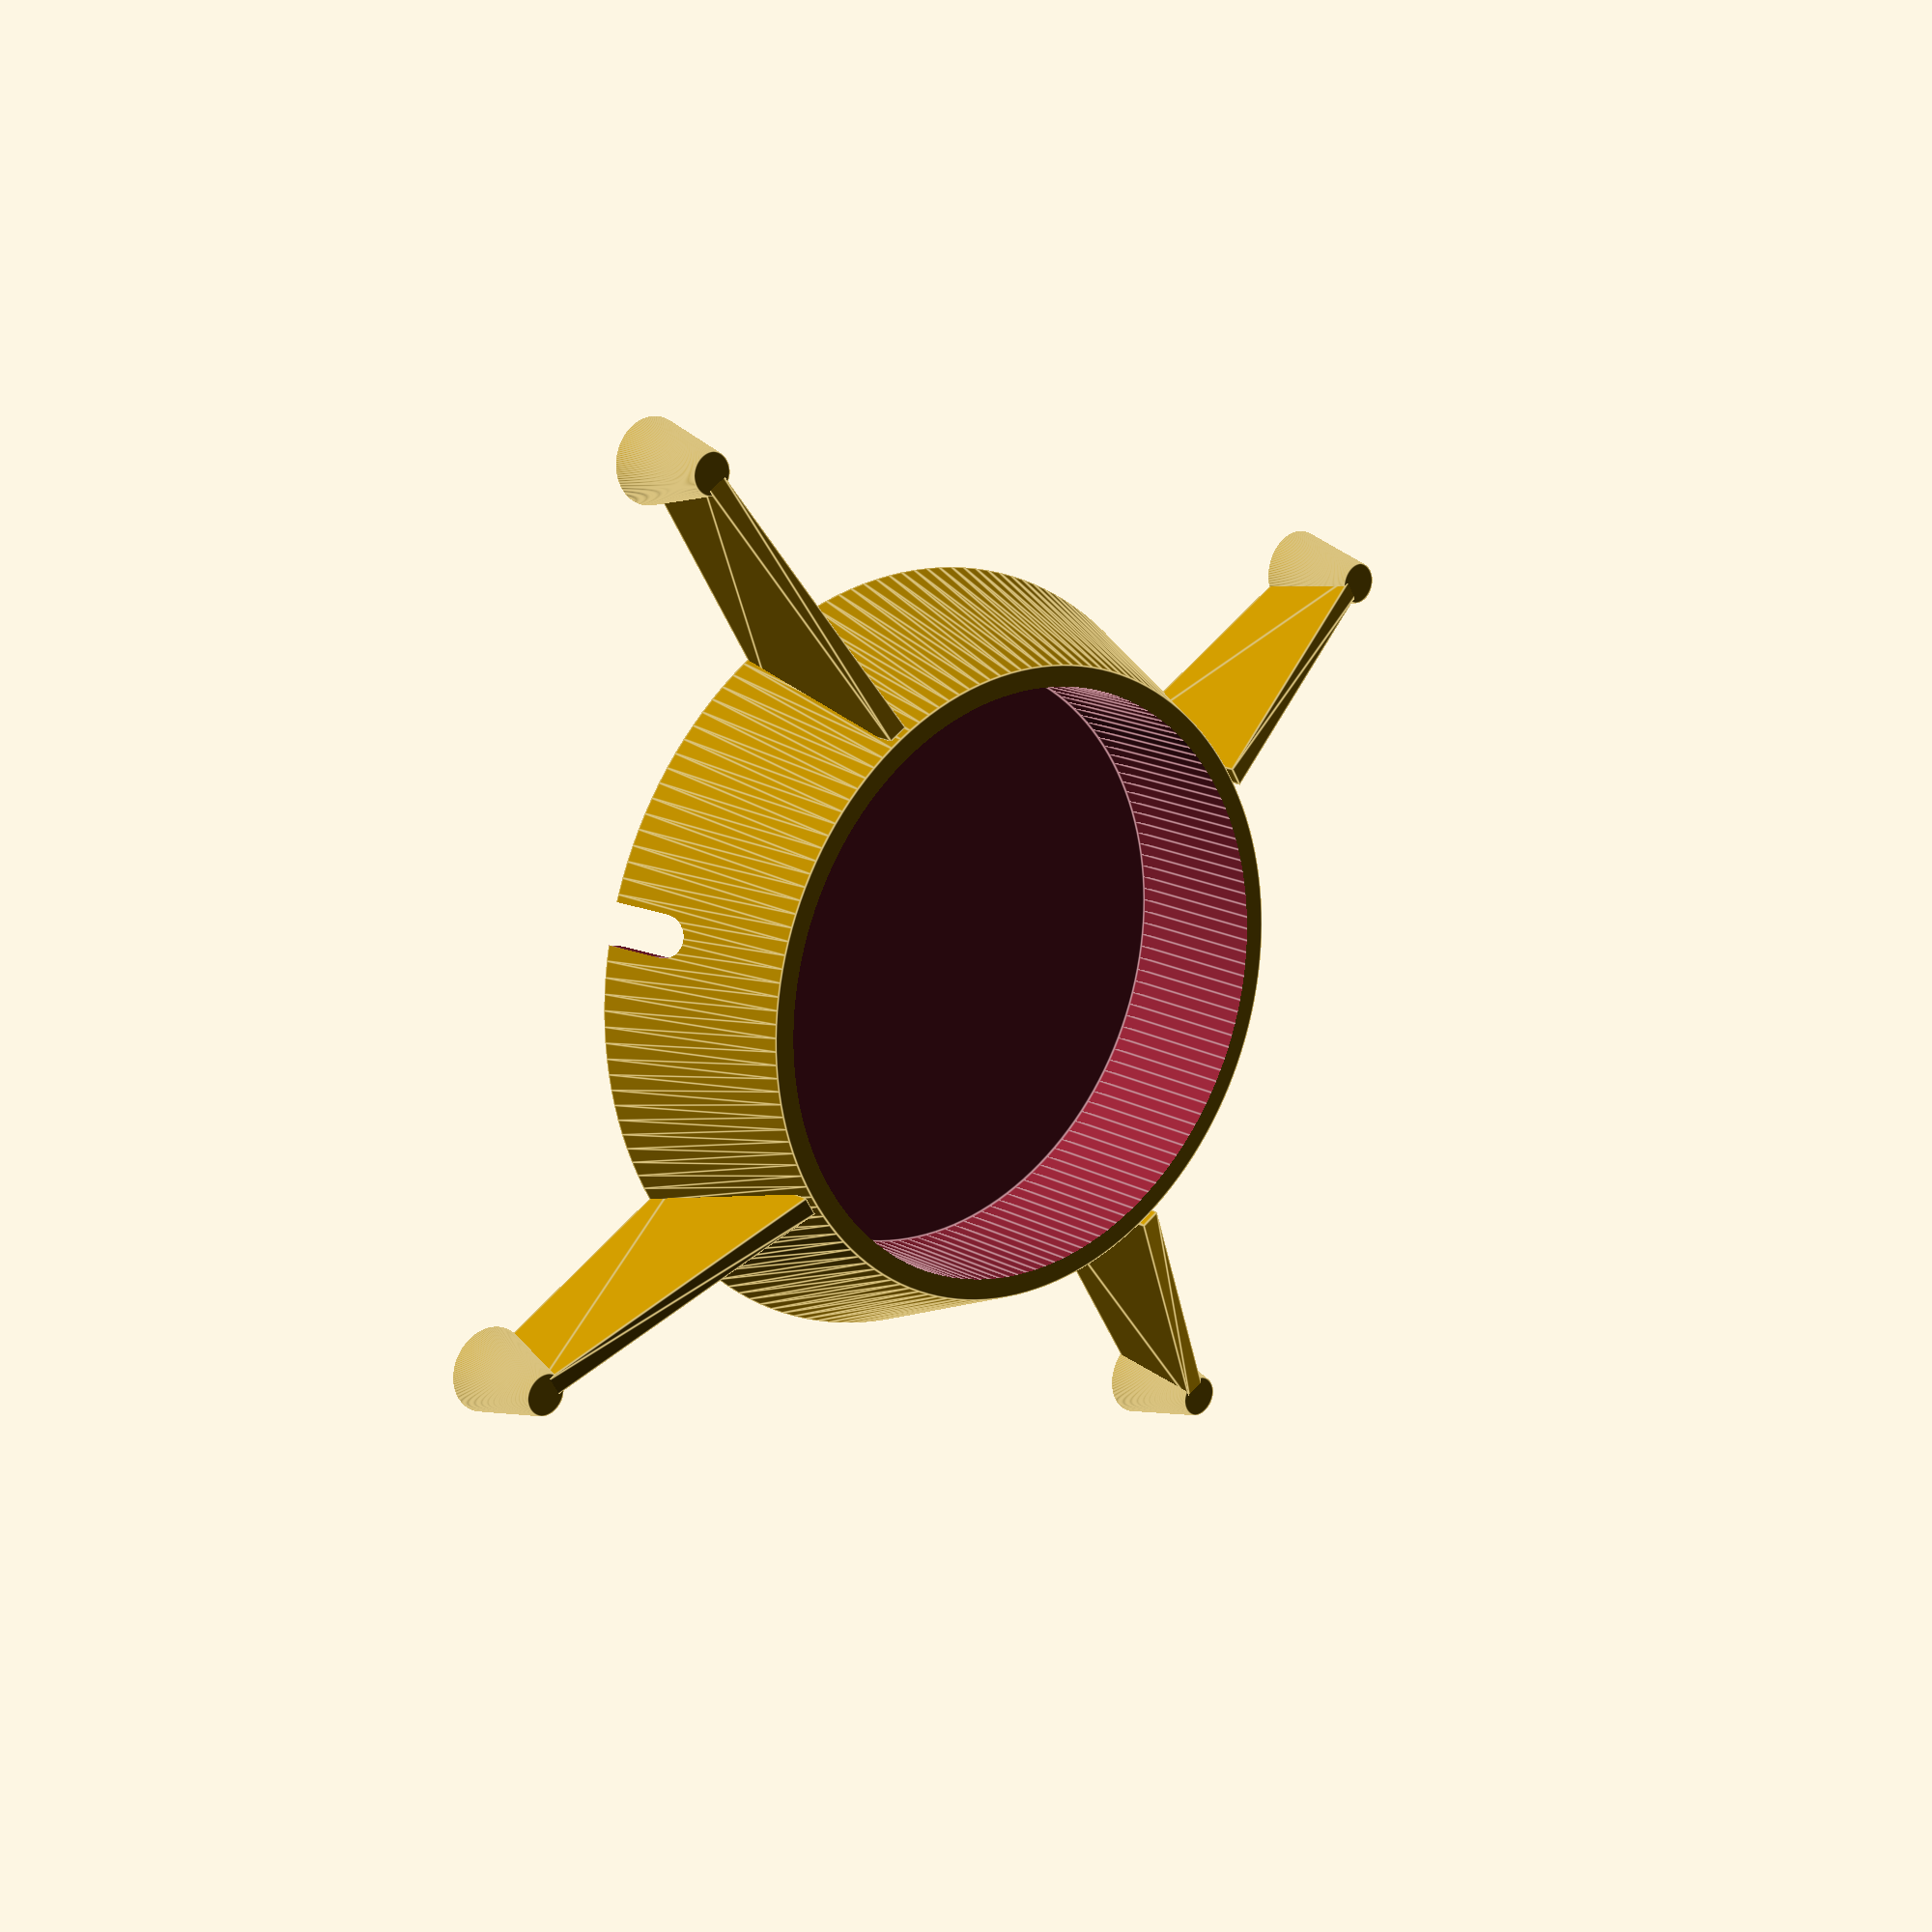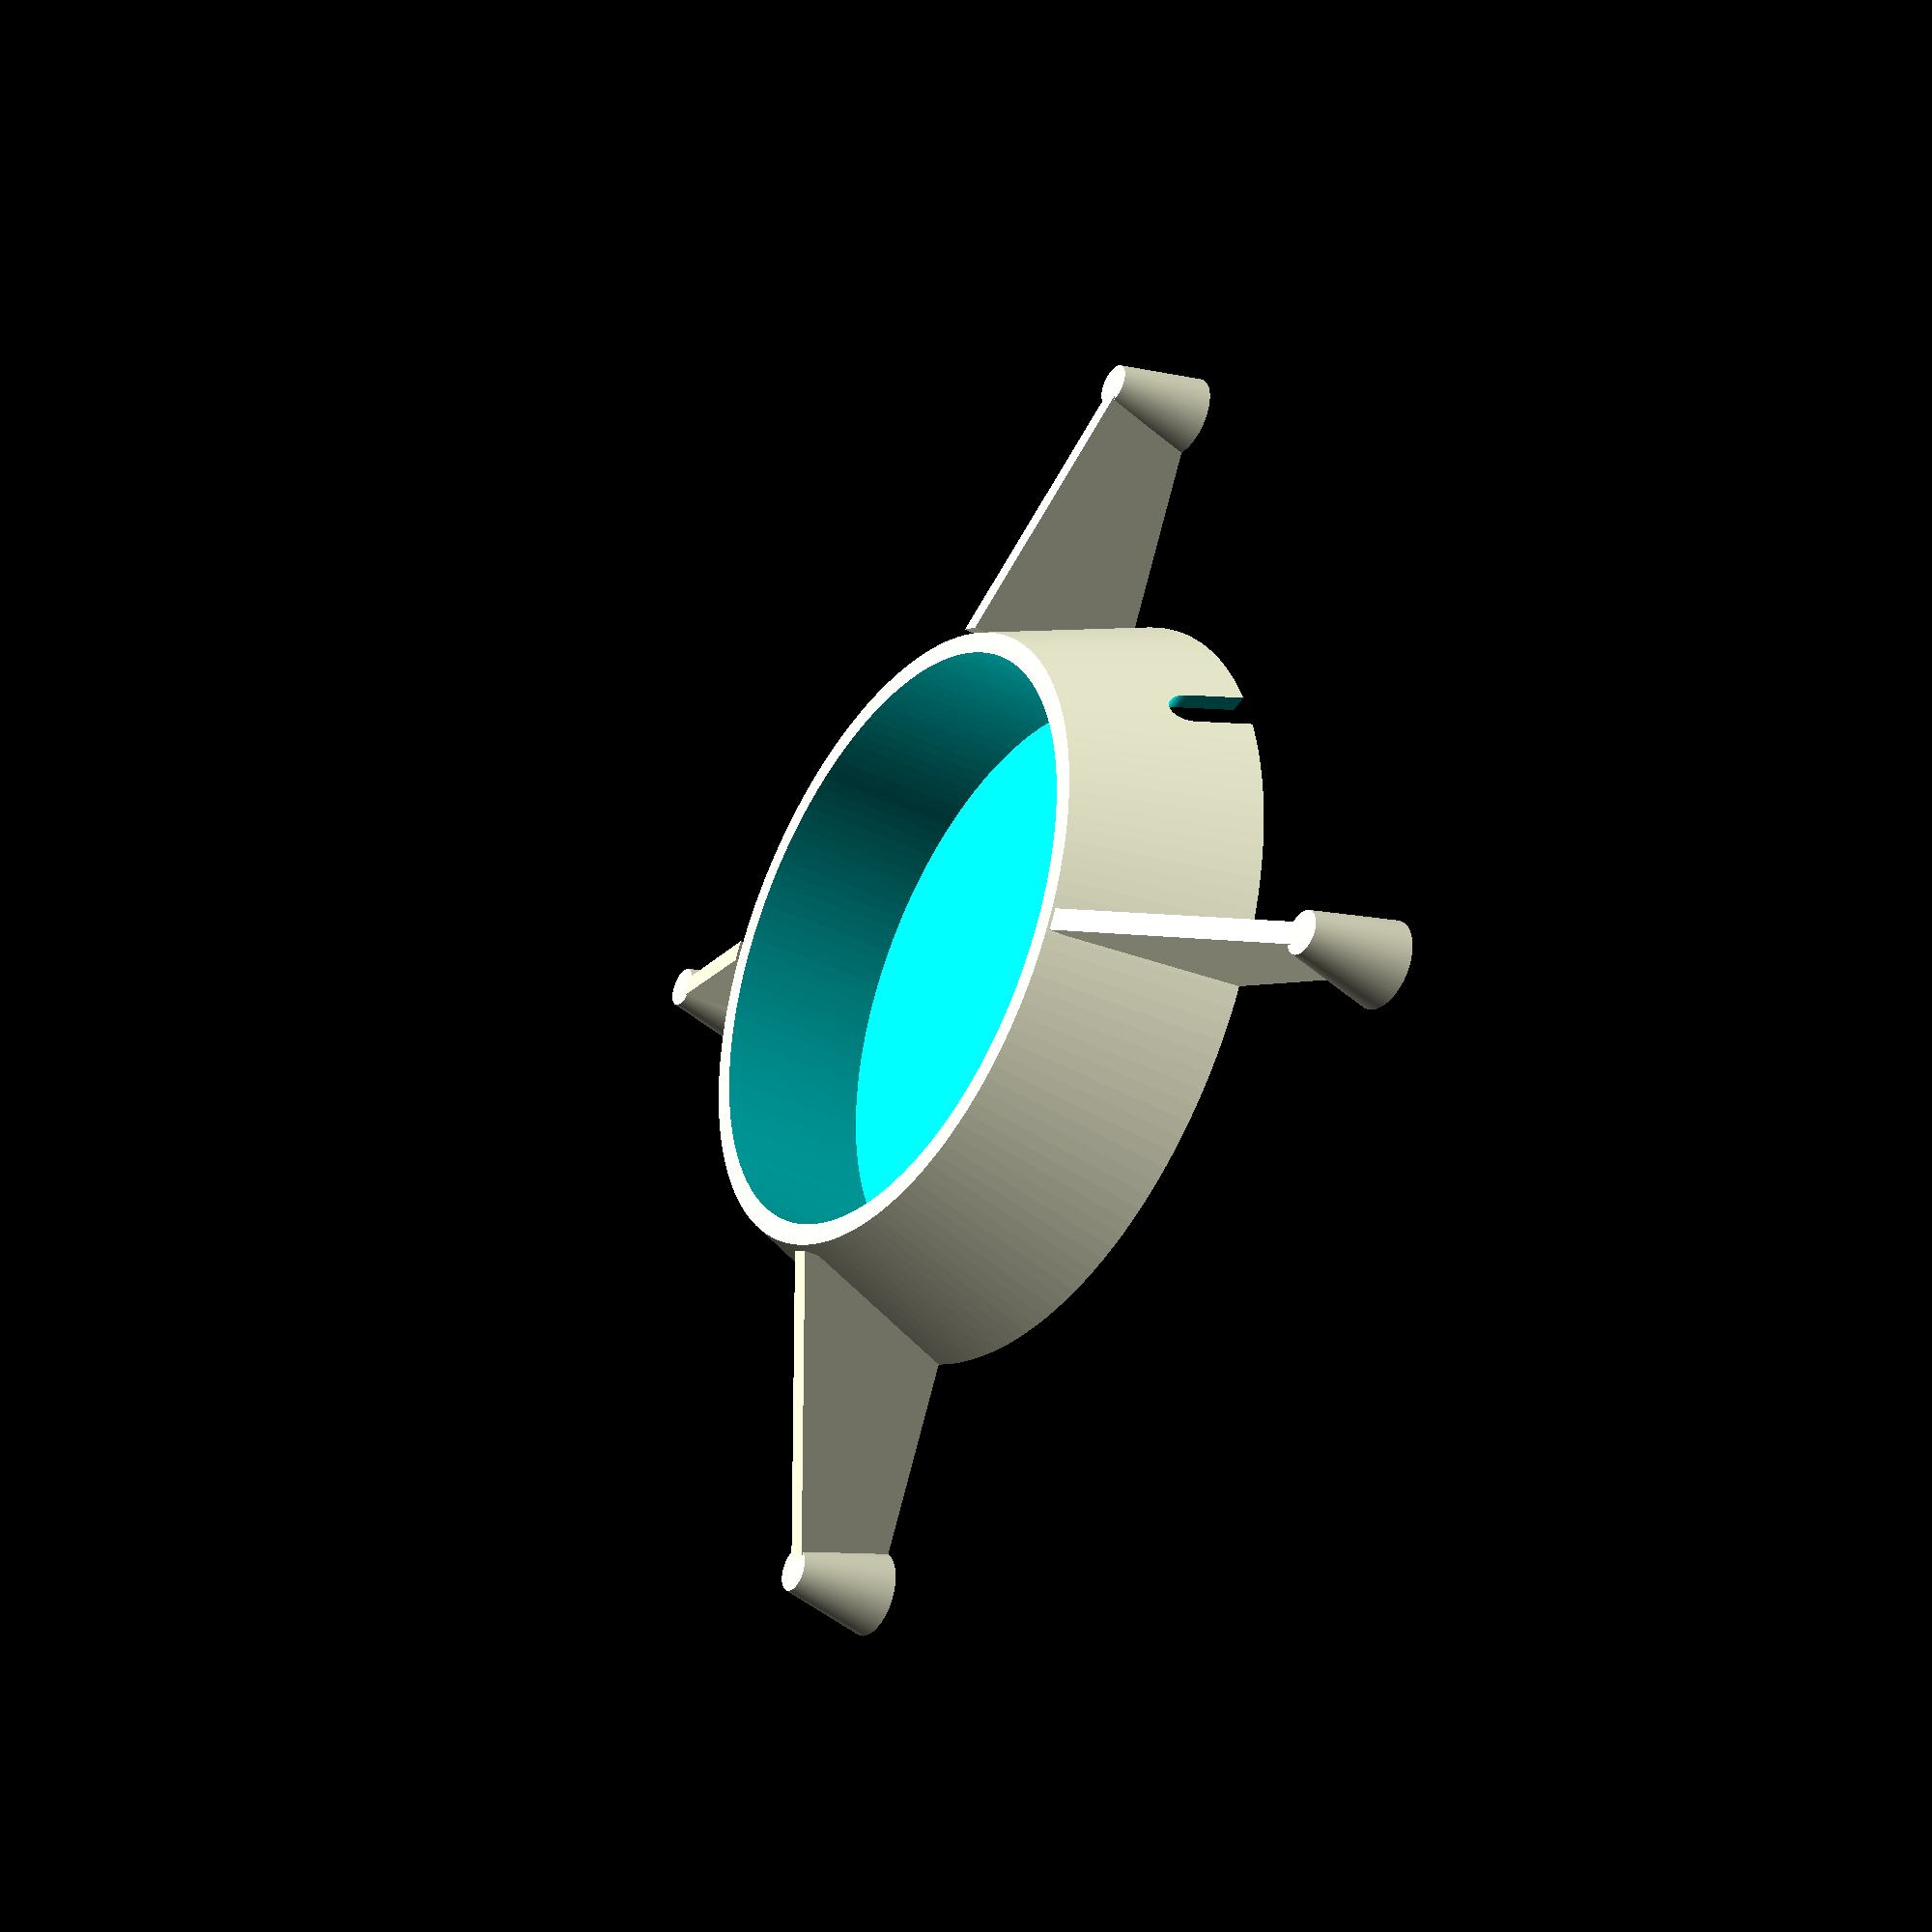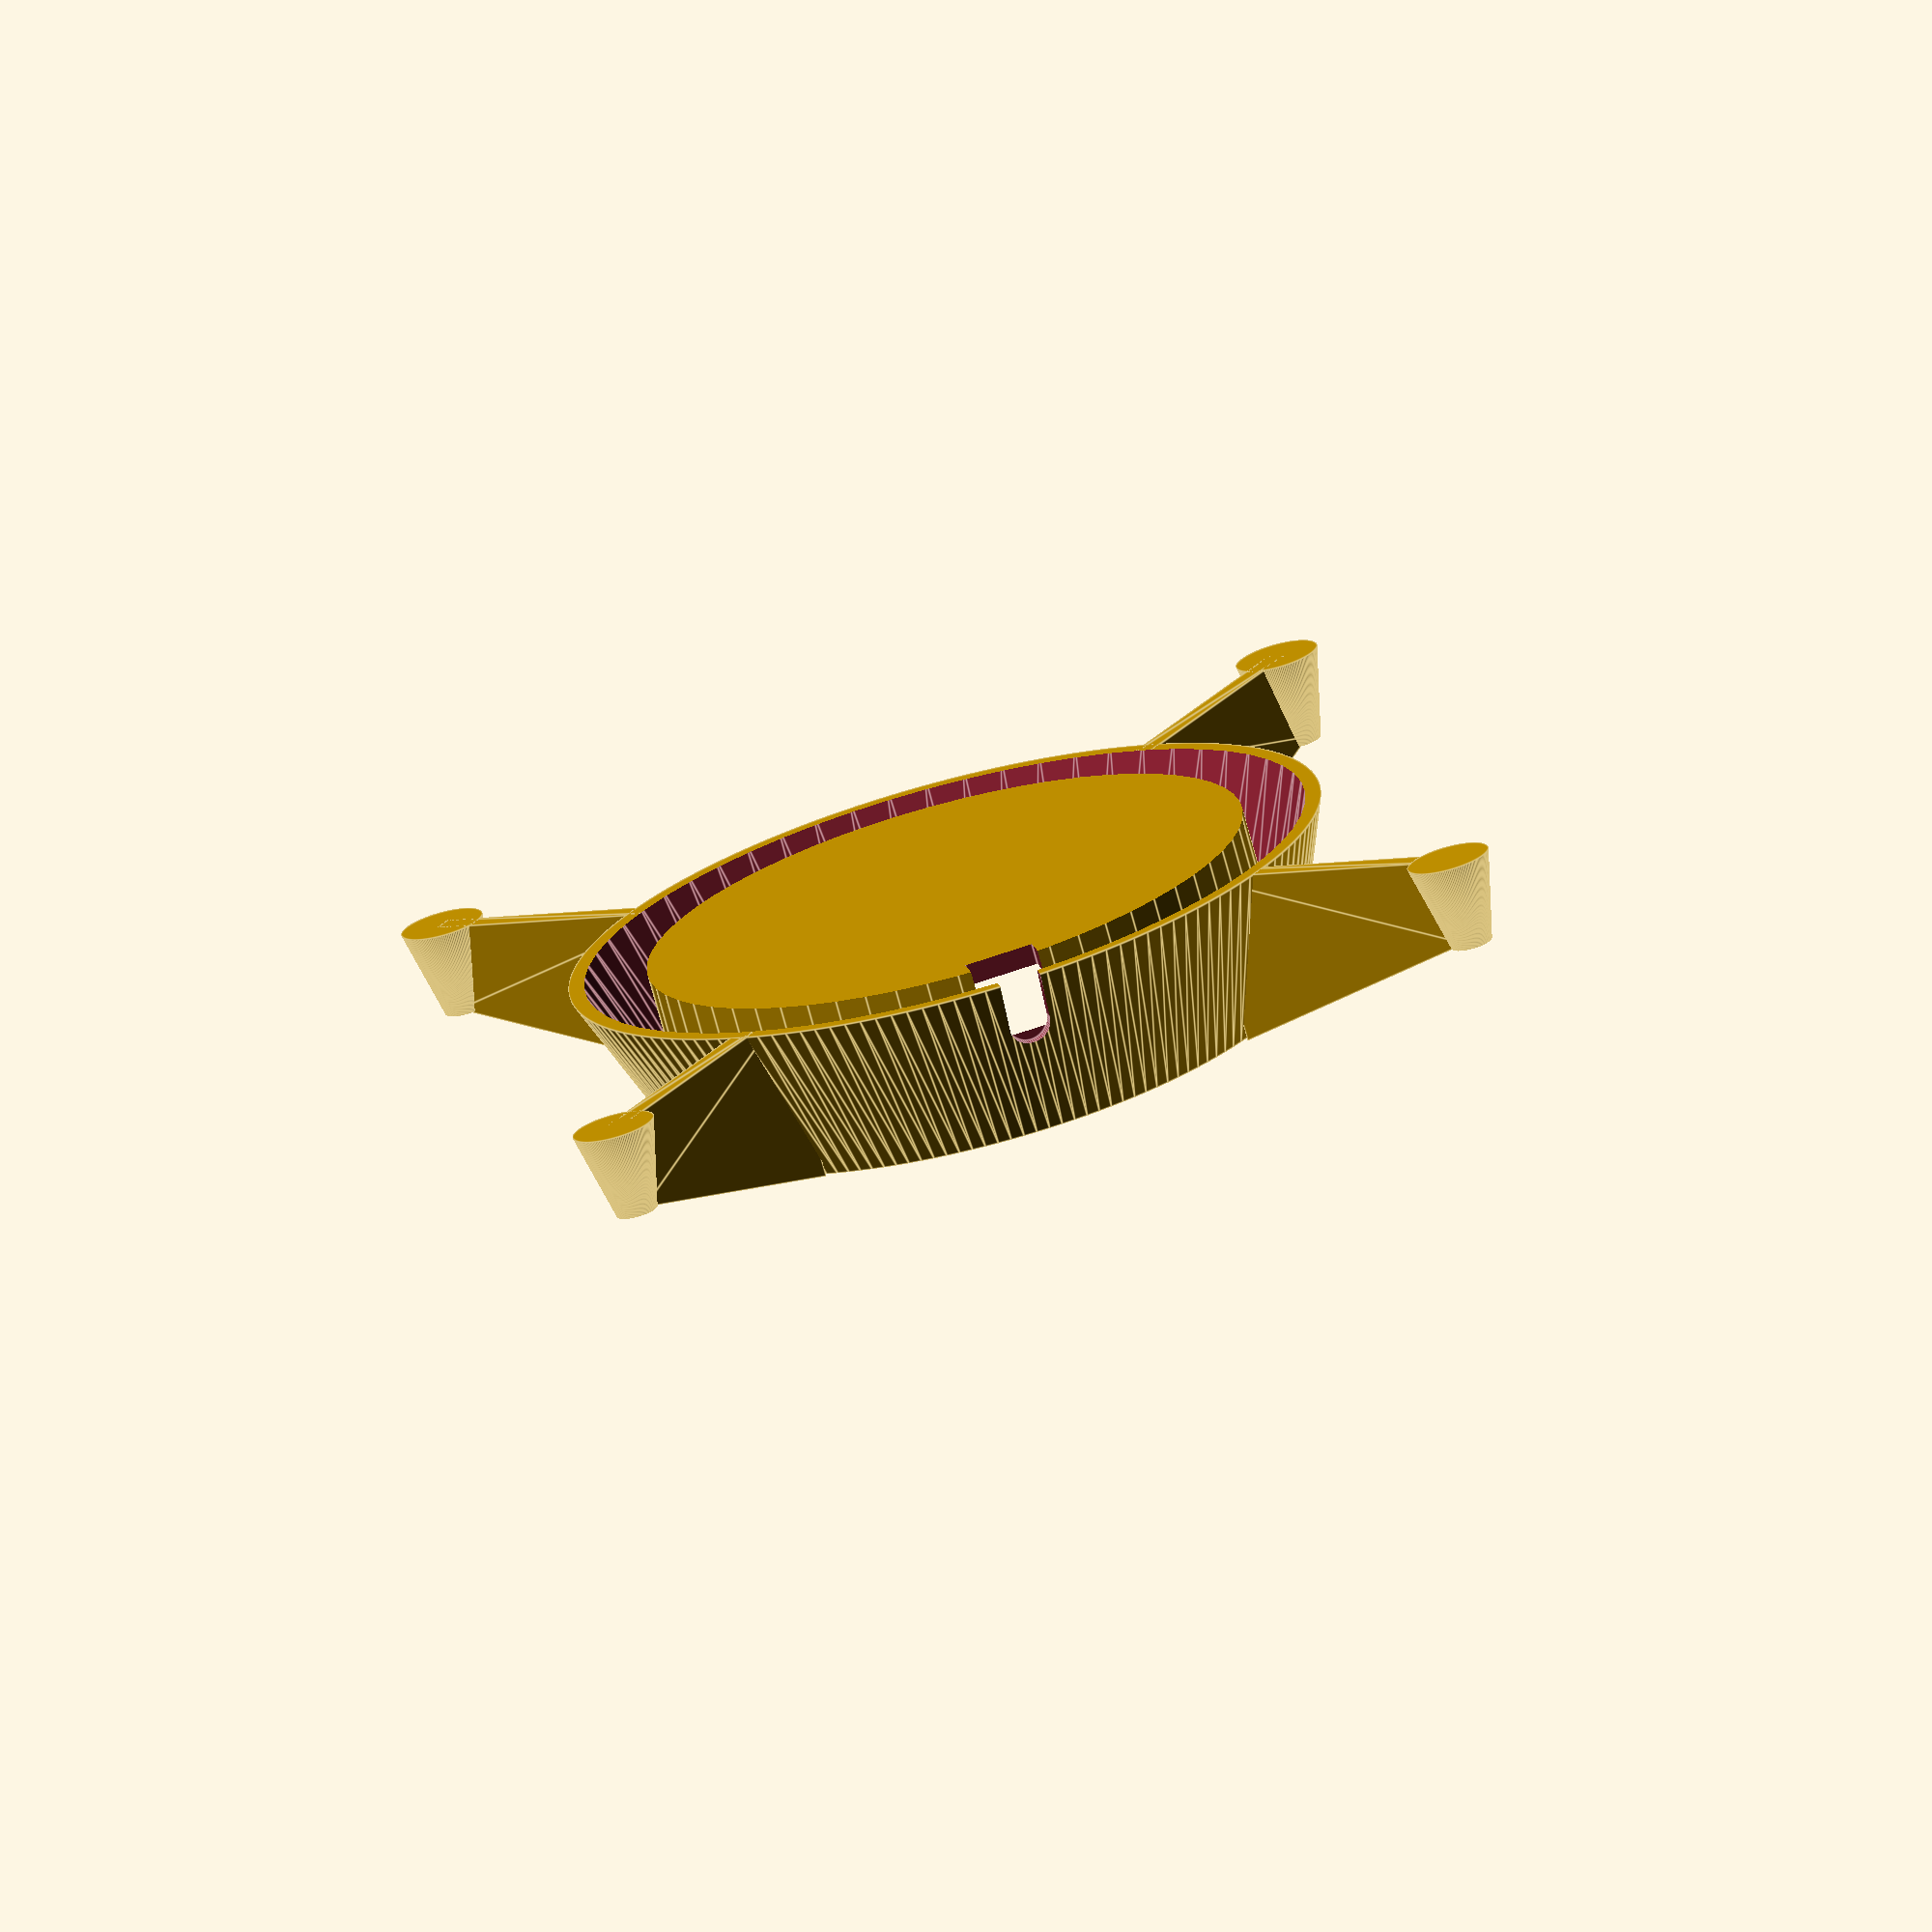
<openscad>
/* Open SCAD Name.: EchoBase_v1
*  Copyright (c)..: 2016 www.DIY3DTech.com
*
*  Creation Date..: 07052016
*  Discription....: Cord Wraped base for Amazon Ehco
*
*  Rev 1: Develop Model
*  Rev 2: 
*
*  For Personal Use ONLY! (all commercial referance is prohibited)
*
*  This program is distributed in the hope that it will be useful,
*  but WITHOUT ANY WARRANTY; without even the implied warranty of
*  MERCHANTABILITY or FITNESS FOR A PARTICULAR PURPOSE.  See the
*  GNU General Public License for more details.
*/ 

/*------------------Customizer View-------------------*/

// preview[view:north, tilt:top]

/*---------------------Parameters---------------------*/

//Diameter of Amazon Echo Base (mm)
echo_base = 84.8; //[84:0.1:86]
//Amount of Area for Wire Storage in Base (mm)
wire_storage = 20; //[10:1:30]
//Wall Thickness (mm)
wall = 3; //[2:0.5:7]
//Resolution of Circles (suggest at least 100)
sides = 150; //[60:5:150]
//Number of Rocket Fins
fin_count = 4; //[2:1:12]

/*-----------------------Execute----------------------*/

 echo_base();


/*-----------------------Modules----------------------*/

module echo_base(){ //create module
    difference() {
            union() {//start union
                
                // create base for Amazon Echo stand
                translate([0,0,0]) rotate([0,0,0]) cylinder(22+wall,(echo_base+wire_storage+(wall*2))/2,(echo_base+(wall*2))/2, $fn=sides, true);
                
             
         //create circle pattern for fins
        for (i=[0:(360/fin_count):360]) {
            //theta is degrees set by for loop from 0 to 360 (degrees)
            theta=i;
            //this sets the x axis point based on the COS of the theta
            x=0+((echo_base/11)/2)*cos(theta);
            //this sets the y axis point based on the sin of the theta
            y=0+((echo_base/11)/2)*sin(theta);
            //this creates the circle or other obect at the x,y point
            translate([x,y,0]) rotate([0,0,i])fin();
        }//end for loop for circle creation
                

           } //end union
                            
    //start subtraction of differance
                    
    //remove for Echo Base
    translate([0,0,wall]) rotate([0,0,0]) cylinder(22+wall,echo_base/2,echo_base/2, $fn=sides, true);
    //remove ring area for wire storage
    translate([0,0,-2]) rotate([0,0,0]) ring();
    //remove keyhole 1 to allow the plug to pass though
    translate([((echo_base)/2)*cos(45),((echo_base)/2)*sin(45),0]) rotate([-45,90,0]) keyhole(10,15,wall*2);
    //remove keyhole 1 to allow the plug to pass though
    translate([((echo_base+wire_storage)/2)*cos(45),((echo_base+wire_storage)/2)*sin(45),-5]) rotate([-45,90,0]) keyhole(6,9,wall*2);                
                                               
    } //end differance
}//end module

module ring(){ //create module
    difference() {
            union() {//start union
                
                // create base for Amazon Echo stand
                translate([0,0,0]) rotate([0,0,0]) cylinder(22+wall,(echo_base+wire_storage+(wall*1))/2,(echo_base+(wall*1))/2, $fn=60, true);
                        
                    } //end union
                            
    //start subtraction of differance
    translate([0,0,0]) rotate([0,0,0]) cylinder(22+wall,(echo_base+(wall*1))/2,(echo_base+(wall*1))/2, $fn=60, true);
                                               
    } //end differance
}//end module

module keyhole(width,height,depth){ //create module
    
            union() {//start union
                
                // create base for Amazon Echo stand
               translate([0,0,0]) rotate([0,0,0]) cylinder(depth,width/2,width/2, $fn=60, true);
                translate([height/2,0,0]) rotate([0,0,0]) cube([height,width,depth],true);
                        
             } //end union

}//end module

module fin(){ //create module
    
            union() {//start union
                
             translate([0,0,0]) rotate([90,0,0]) linear_extrude(height = wall, center = true, convexity = 10, twist = 0) polygon([[echo_base/2,((22+wall)/2)],[echo_base/2,-((22+wall)/2)],[echo_base,-((22+wall)/2)],[echo_base,0]], paths=[[0,1,2,3]]);
                translate([echo_base,0,-6]) rotate([0,0,0]) cylinder(((22+wall+1)/2),6,3, $fn=sides, true);
                        
             } //end union

}//end module
                                       
/*----------------------End Code----------------------*/
</openscad>
<views>
elev=344.2 azim=239.1 roll=319.1 proj=p view=edges
elev=34.8 azim=27.5 roll=56.4 proj=p view=wireframe
elev=73.4 azim=146.6 roll=195.2 proj=o view=edges
</views>
